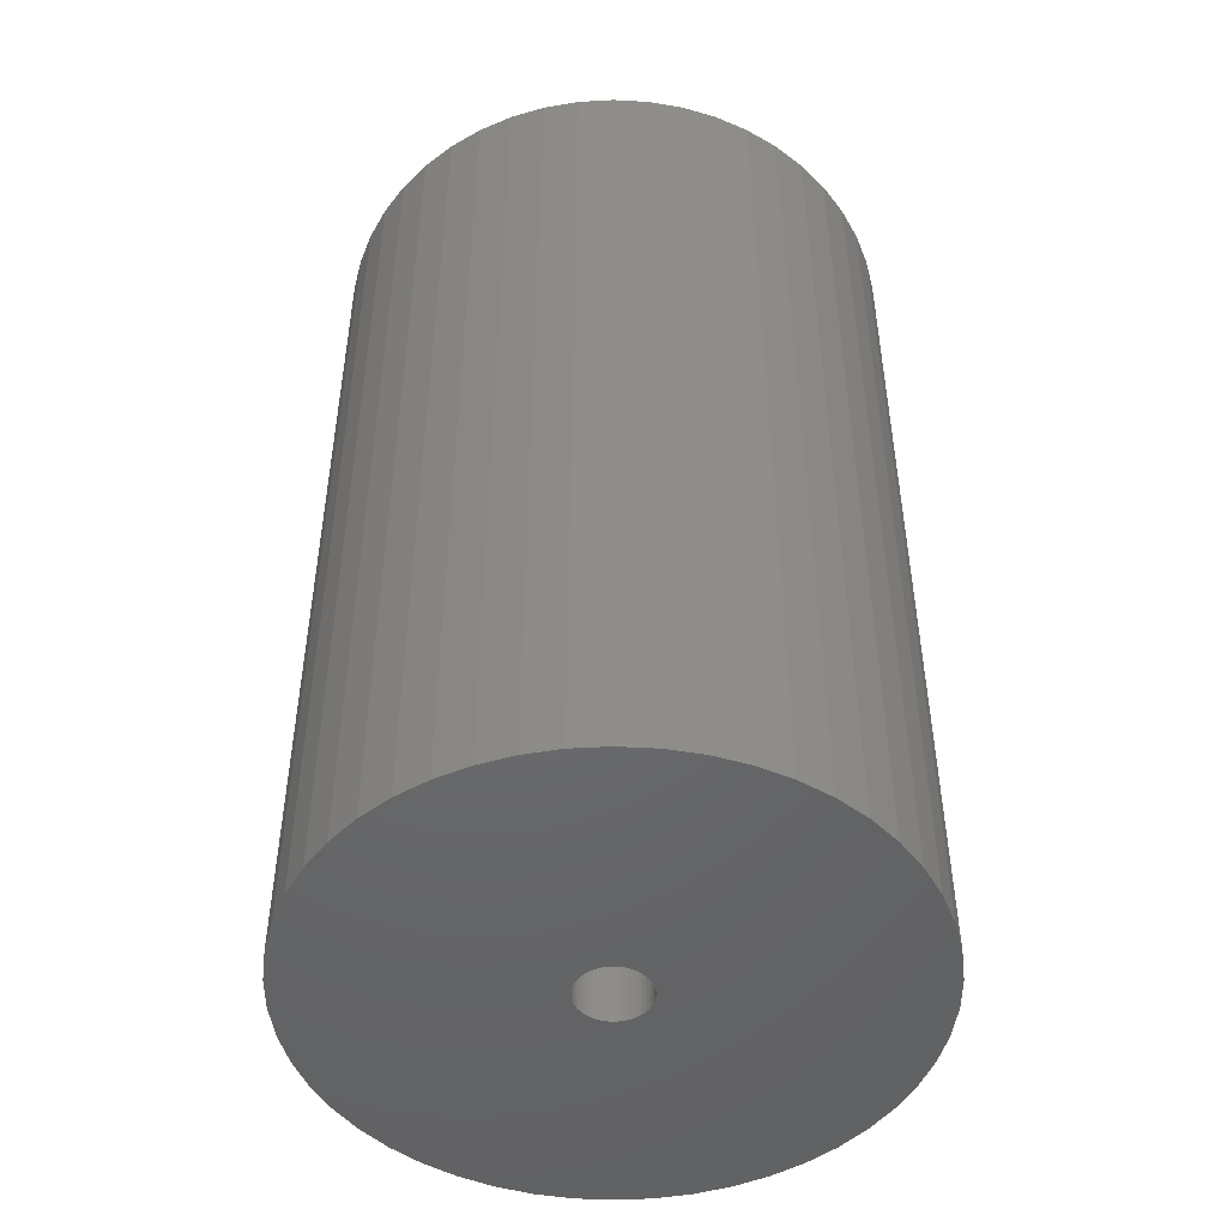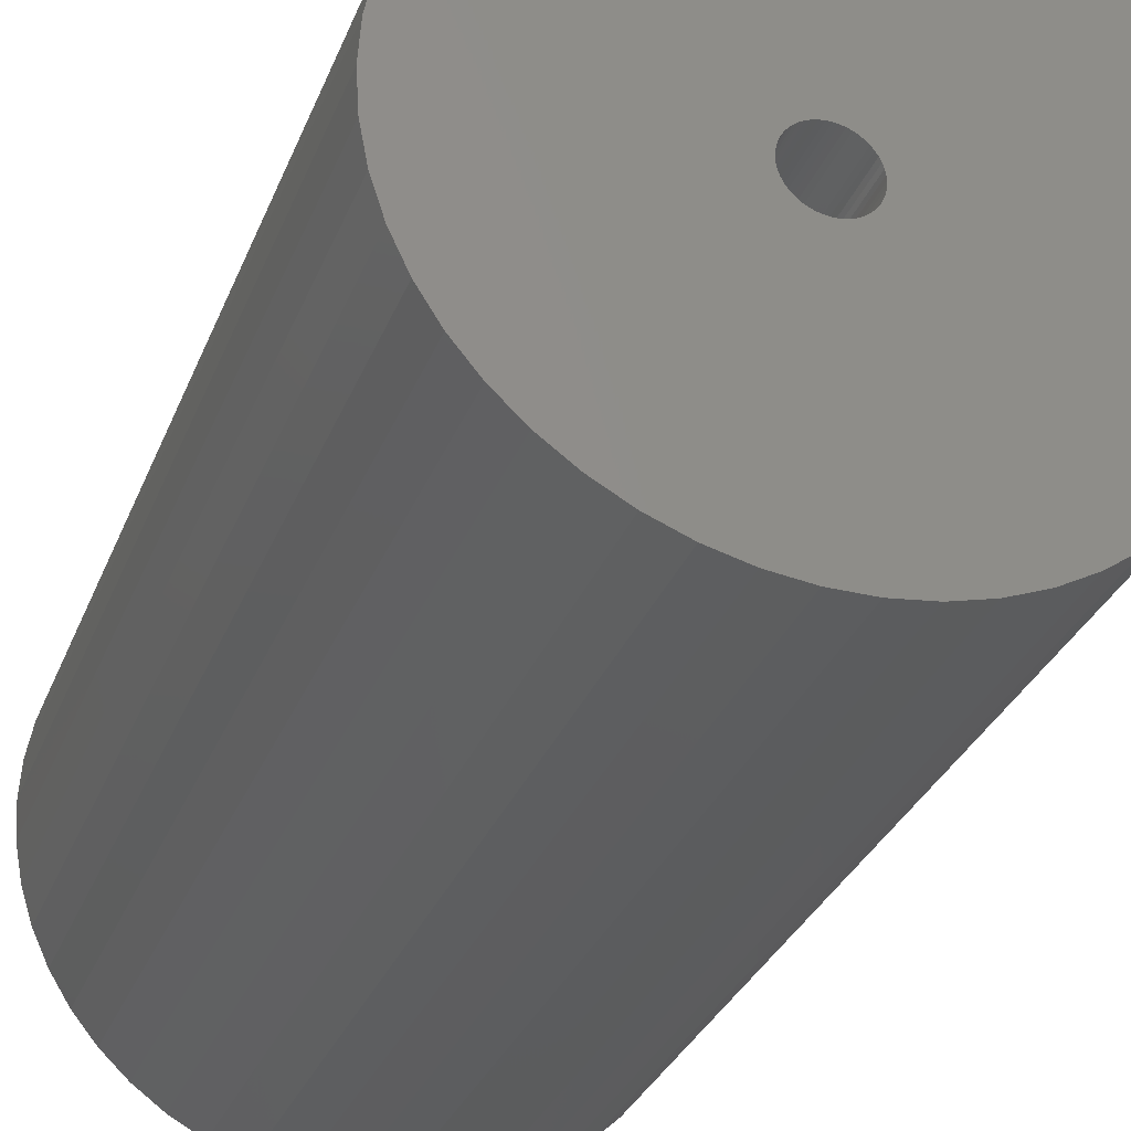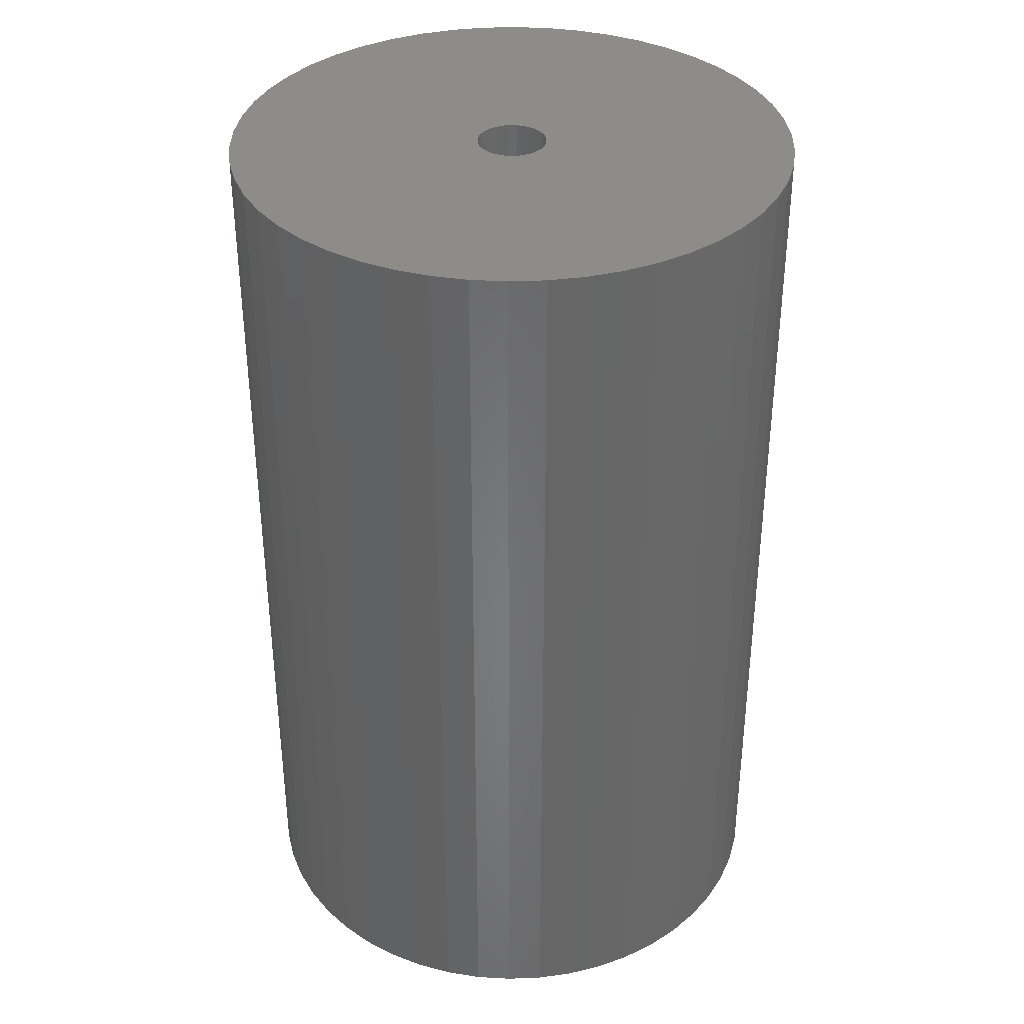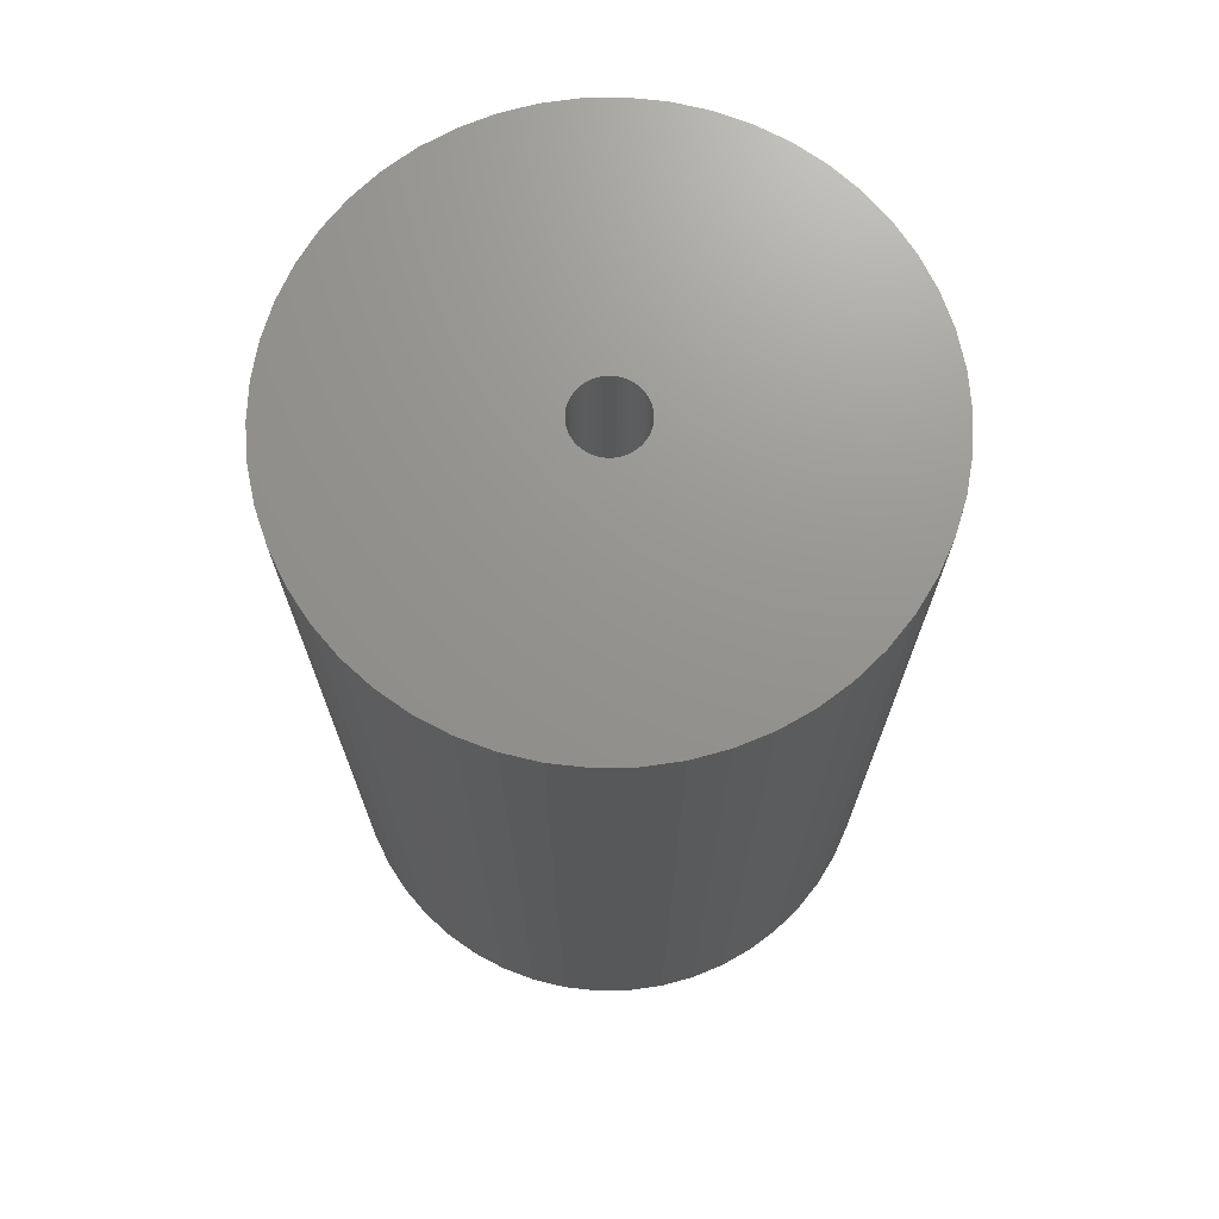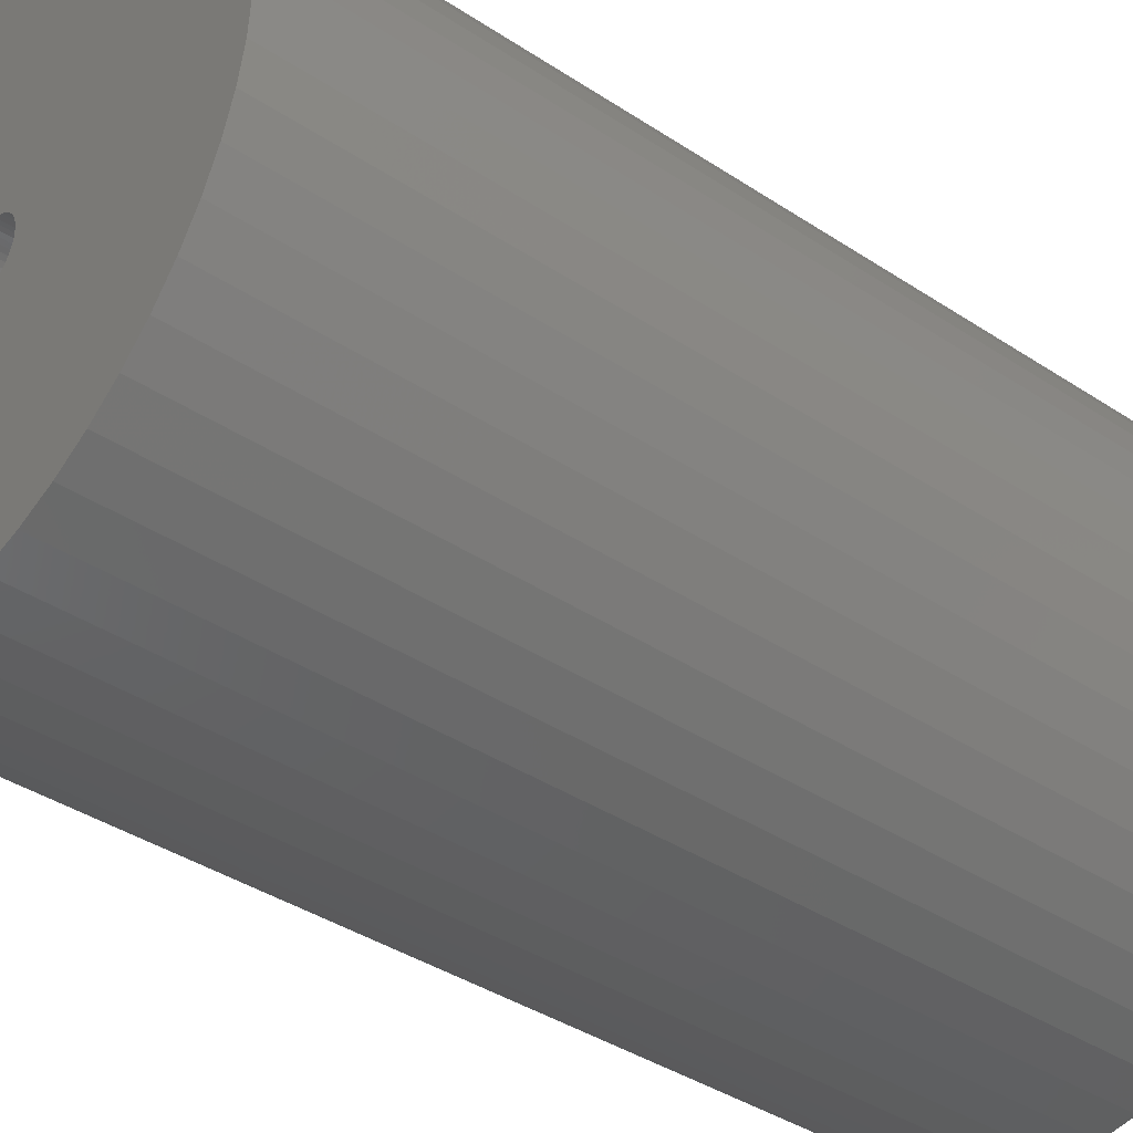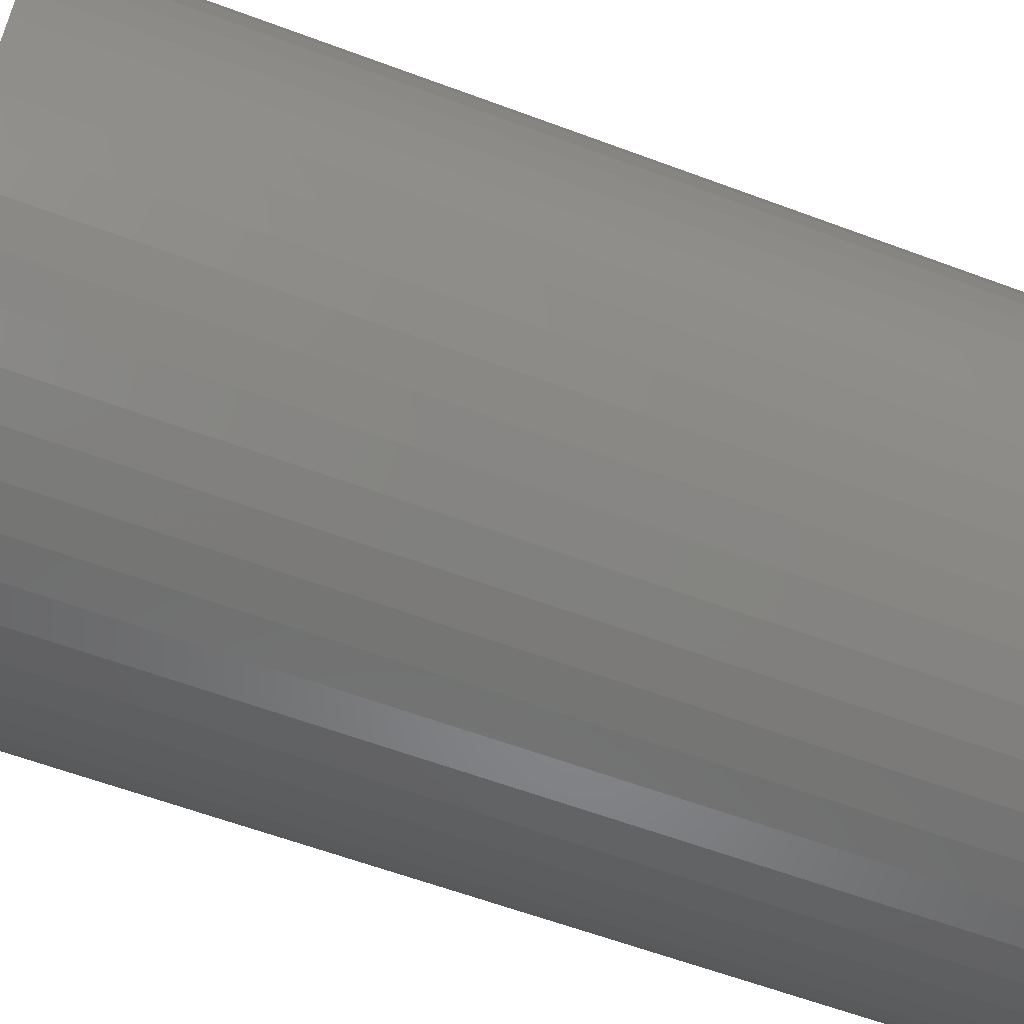
<metadata>
{"format":"stl","ext":"stl","renderer":"f3d","projection":"perspective","resolution":1024,"background":"white","views":[{"elev":-48.2,"azim":-169.2,"up":"+Z"},{"elev":-31.3,"azim":-19.2,"up":"+Y"},{"elev":36.2,"azim":-10.1,"up":"+Z"},{"elev":71.1,"azim":128.7,"up":"+Z"},{"elev":-39.2,"azim":-129.5,"up":"+Y"},{"elev":-60.0,"azim":69.0,"up":"+Y"}]}
</metadata>
<code>
# stl→obj: 200 verts, 400 faces
v 11 0 18
v 10.91 1.379 -18
v 10.91 1.379 18
v 11 0 -18
v -11 0 -18
v -10.91 1.379 18
v -10.91 1.379 -18
v -11 0 18
v 0.6907 10.98 -18
v -0.6907 10.98 18
v 0.6907 10.98 18
v -0.6907 10.98 -18
v -0.6907 -10.98 -18
v 0.6907 -10.98 18
v -0.6907 -10.98 18
v 0.6907 -10.98 -18
v 8.019 7.53 -18
v 7.012 8.476 18
v 8.019 7.53 18
v 7.012 8.476 -18
v -7.012 8.476 -18
v -8.019 7.53 18
v -7.012 8.476 18
v -8.019 7.53 -18
v -3.399 10.46 -18
v -4.684 9.953 18
v -3.399 10.46 18
v -4.684 9.953 -18
v 10.23 4.049 18
v 9.639 5.299 -18
v 9.639 5.299 18
v 10.23 4.049 -18
v 4.684 9.953 -18
v 3.399 10.46 18
v 4.684 9.953 18
v 3.399 10.46 -18
v 2.061 10.81 18
v 2.061 10.81 -18
v 5.894 9.288 -18
v 5.894 9.288 18
v -10.23 4.049 -18
v -9.639 5.299 18
v -9.639 5.299 -18
v -10.23 4.049 18
v 1.35 0 18
v 1.339 0.1692 18
v 10.65 2.736 18
v 10.91 -1.379 18
v 1.308 0.3357 18
v 1.339 -0.1692 18
v 1.255 0.497 18
v 10.65 -2.736 18
v 1.183 0.6504 18
v 8.899 6.466 18
v 1.308 -0.3357 18
v 1.092 0.7935 18
v 10.23 -4.049 18
v 0.9841 0.9241 18
v 1.255 -0.497 18
v 0.8605 1.04 18
v 9.639 -5.299 18
v 0.7234 1.14 18
v 1.183 -0.6504 18
v 0.5748 1.222 18
v 8.899 -6.466 18
v 0.4172 1.284 18
v 1.092 -0.7935 18
v 8.019 -7.53 18
v 0.253 1.326 18
v 0.08477 1.347 18
v -0.08477 1.347 18
v -0.253 1.326 18
v -2.061 10.81 18
v -0.4172 1.284 18
v -0.5748 1.222 18
v -0.7234 1.14 18
v -5.894 9.288 18
v -0.8605 1.04 18
v -0.9841 0.9241 18
v -1.092 0.7935 18
v 0.9841 -0.9241 18
v 7.012 -8.476 18
v 0.8605 -1.04 18
v 5.894 -9.288 18
v 0.7234 -1.14 18
v 4.684 -9.953 18
v 0.5748 -1.222 18
v 3.399 -10.46 18
v 0.4172 -1.284 18
v 2.061 -10.81 18
v 0.253 -1.326 18
v 0.08477 -1.347 18
v -0.08477 -1.347 18
v -0.253 -1.326 18
v -2.061 -10.81 18
v -0.4172 -1.284 18
v -3.399 -10.46 18
v -0.5748 -1.222 18
v -4.684 -9.953 18
v -0.7234 -1.14 18
v -5.894 -9.288 18
v -0.8605 -1.04 18
v -7.012 -8.476 18
v -0.9841 -0.9241 18
v -8.019 -7.53 18
v -1.092 -0.7935 18
v -8.899 -6.466 18
v -1.183 -0.6504 18
v -9.639 -5.299 18
v -1.255 -0.497 18
v -10.23 -4.049 18
v -1.308 -0.3357 18
v -10.65 -2.736 18
v -1.339 -0.1692 18
v -10.91 -1.379 18
v -1.35 0 18
v -8.899 6.466 18
v -1.183 0.6504 18
v -1.255 0.497 18
v -1.308 0.3357 18
v -10.65 2.736 18
v -1.339 0.1692 18
v -2.061 10.81 -18
v 1.35 0 -18
v 10.91 -1.379 -18
v 1.339 -0.1692 -18
v 10.65 -2.736 -18
v 1.308 -0.3357 -18
v 10.23 -4.049 -18
v 1.339 0.1692 -18
v 1.255 -0.497 -18
v 9.639 -5.299 -18
v 10.65 2.736 -18
v 1.183 -0.6504 -18
v 8.899 -6.466 -18
v 1.308 0.3357 -18
v 1.092 -0.7935 -18
v 8.019 -7.53 -18
v 0.9841 -0.9241 -18
v 7.012 -8.476 -18
v 1.255 0.497 -18
v 0.8605 -1.04 -18
v 5.894 -9.288 -18
v 0.7234 -1.14 -18
v 4.684 -9.953 -18
v 1.183 0.6504 -18
v 0.5748 -1.222 -18
v 3.399 -10.46 -18
v 8.899 6.466 -18
v 0.4172 -1.284 -18
v 2.061 -10.81 -18
v 1.092 0.7935 -18
v 0.253 -1.326 -18
v 0.08477 -1.347 -18
v -0.08477 -1.347 -18
v -0.253 -1.326 -18
v -2.061 -10.81 -18
v -0.4172 -1.284 -18
v -3.399 -10.46 -18
v -0.5748 -1.222 -18
v -4.684 -9.953 -18
v -0.7234 -1.14 -18
v -5.894 -9.288 -18
v -0.8605 -1.04 -18
v -7.012 -8.476 -18
v -0.9841 -0.9241 -18
v -8.019 -7.53 -18
v -1.092 -0.7935 -18
v 0.9841 0.9241 -18
v 0.8605 1.04 -18
v 0.7234 1.14 -18
v 0.5748 1.222 -18
v 0.4172 1.284 -18
v 0.253 1.326 -18
v 0.08477 1.347 -18
v -0.08477 1.347 -18
v -0.253 1.326 -18
v -0.4172 1.284 -18
v -0.5748 1.222 -18
v -0.7234 1.14 -18
v -5.894 9.288 -18
v -0.8605 1.04 -18
v -0.9841 0.9241 -18
v -1.092 0.7935 -18
v -8.899 6.466 -18
v -1.183 0.6504 -18
v -1.255 0.497 -18
v -1.308 0.3357 -18
v -10.65 2.736 -18
v -1.339 0.1692 -18
v -1.35 0 -18
v -8.899 -6.466 -18
v -1.183 -0.6504 -18
v -9.639 -5.299 -18
v -1.255 -0.497 -18
v -10.23 -4.049 -18
v -1.308 -0.3357 -18
v -10.65 -2.736 -18
v -1.339 -0.1692 -18
v -10.91 -1.379 -18
f 1 2 3
f 2 1 4
f 5 6 7
f 6 5 8
f 9 10 11
f 10 9 12
f 13 14 15
f 14 13 16
f 17 18 19
f 18 17 20
f 21 22 23
f 22 21 24
f 25 26 27
f 26 25 28
f 29 30 31
f 30 29 32
f 33 34 35
f 34 33 36
f 36 37 34
f 37 36 38
f 39 35 40
f 35 39 33
f 41 42 43
f 42 41 44
f 45 1 3
f 46 3 47
f 1 45 48
f 49 47 29
f 50 48 45
f 51 29 31
f 48 50 52
f 53 31 54
f 55 52 50
f 56 54 19
f 52 55 57
f 58 19 18
f 59 57 55
f 60 18 40
f 57 59 61
f 62 40 35
f 63 61 59
f 64 35 34
f 61 63 65
f 66 34 37
f 67 65 63
f 65 67 68
f 3 46 45
f 47 49 46
f 29 51 49
f 31 53 51
f 54 56 53
f 19 58 56
f 18 60 58
f 40 62 60
f 69 37 11
f 35 64 62
f 34 66 64
f 37 69 66
f 11 70 69
f 11 71 70
f 10 71 11
f 71 10 72
f 73 72 10
f 72 73 74
f 27 74 73
f 74 27 75
f 26 75 27
f 75 26 76
f 77 76 26
f 76 77 78
f 23 78 77
f 78 23 79
f 22 79 23
f 79 22 80
f 81 68 67
f 68 81 82
f 83 82 81
f 82 83 84
f 85 84 83
f 84 85 86
f 87 86 85
f 86 87 88
f 89 88 87
f 88 89 90
f 91 90 89
f 90 91 14
f 92 14 91
f 93 14 92
f 15 93 94
f 95 94 96
f 97 96 98
f 93 15 14
f 99 98 100
f 101 100 102
f 103 102 104
f 105 104 106
f 107 106 108
f 109 108 110
f 111 110 112
f 113 112 114
f 115 114 116
f 117 80 22
f 94 95 15
f 80 117 118
f 96 97 95
f 42 118 117
f 98 99 97
f 118 42 119
f 100 101 99
f 44 119 42
f 102 103 101
f 119 44 120
f 104 105 103
f 121 120 44
f 106 107 105
f 120 121 122
f 108 109 107
f 6 122 121
f 110 111 109
f 122 6 116
f 112 113 111
f 8 116 6
f 114 115 113
f 116 8 115
f 12 73 10
f 73 12 123
f 124 4 125
f 126 125 127
f 4 124 2
f 128 127 129
f 130 2 124
f 131 129 132
f 2 130 133
f 134 132 135
f 136 133 130
f 137 135 138
f 133 136 32
f 139 138 140
f 141 32 136
f 142 140 143
f 32 141 30
f 144 143 145
f 146 30 141
f 147 145 148
f 30 146 149
f 150 148 151
f 152 149 146
f 149 152 17
f 125 126 124
f 127 128 126
f 129 131 128
f 132 134 131
f 135 137 134
f 138 139 137
f 140 142 139
f 143 144 142
f 153 151 16
f 145 147 144
f 148 150 147
f 151 153 150
f 16 154 153
f 16 155 154
f 13 155 16
f 155 13 156
f 157 156 13
f 156 157 158
f 159 158 157
f 158 159 160
f 161 160 159
f 160 161 162
f 163 162 161
f 162 163 164
f 165 164 163
f 164 165 166
f 167 166 165
f 166 167 168
f 169 17 152
f 17 169 20
f 170 20 169
f 20 170 39
f 171 39 170
f 39 171 33
f 172 33 171
f 33 172 36
f 173 36 172
f 36 173 38
f 174 38 173
f 38 174 9
f 175 9 174
f 176 9 175
f 12 176 177
f 123 177 178
f 25 178 179
f 176 12 9
f 28 179 180
f 181 180 182
f 21 182 183
f 24 183 184
f 185 184 186
f 43 186 187
f 41 187 188
f 189 188 190
f 7 190 191
f 192 168 167
f 177 123 12
f 168 192 193
f 178 25 123
f 194 193 192
f 179 28 25
f 193 194 195
f 180 181 28
f 196 195 194
f 182 21 181
f 195 196 197
f 183 24 21
f 198 197 196
f 184 185 24
f 197 198 199
f 186 43 185
f 200 199 198
f 187 41 43
f 199 200 191
f 188 189 41
f 5 191 200
f 190 7 189
f 191 5 7
f 16 90 14
f 90 16 151
f 47 32 29
f 32 47 133
f 3 133 47
f 133 3 2
f 54 17 19
f 17 54 149
f 31 149 54
f 149 31 30
f 38 11 37
f 11 38 9
f 20 40 18
f 40 20 39
f 43 117 185
f 117 43 42
f 185 22 24
f 22 185 117
f 189 44 41
f 44 189 121
f 7 121 189
f 121 7 6
f 28 77 26
f 77 28 181
f 181 23 77
f 23 181 21
f 123 27 73
f 27 123 25
f 48 4 1
f 4 48 125
f 61 129 57
f 129 61 132
f 167 103 105
f 103 167 165
f 194 111 196
f 111 194 109
f 192 109 194
f 109 192 107
f 145 84 86
f 84 145 143
f 57 127 52
f 127 57 129
f 167 107 192
f 107 167 105
f 198 115 200
f 115 198 113
f 200 8 5
f 8 200 115
f 196 113 198
f 113 196 111
f 140 68 82
f 68 140 138
f 148 86 88
f 86 148 145
f 151 88 90
f 88 151 148
f 52 125 48
f 125 52 127
f 65 132 61
f 132 65 135
f 68 135 65
f 135 68 138
f 157 15 95
f 15 157 13
f 161 97 99
f 97 161 159
f 165 101 103
f 101 165 163
f 143 82 84
f 82 143 140
f 159 95 97
f 95 159 157
f 163 99 101
f 99 163 161
f 124 46 130
f 46 124 45
f 116 190 122
f 190 116 191
f 176 70 71
f 70 176 175
f 154 93 92
f 93 154 155
f 170 58 60
f 58 170 169
f 183 78 79
f 78 183 182
f 179 74 75
f 74 179 178
f 137 63 134
f 63 137 67
f 141 53 146
f 53 141 51
f 130 49 136
f 49 130 46
f 146 56 152
f 56 146 53
f 173 64 66
f 64 173 172
f 171 60 62
f 60 171 170
f 119 186 118
f 186 119 187
f 178 72 74
f 72 178 177
f 128 50 126
f 50 128 55
f 147 89 87
f 89 147 150
f 144 87 85
f 87 144 147
f 136 51 141
f 51 136 49
f 152 58 169
f 58 152 56
f 174 66 69
f 66 174 173
f 175 69 70
f 69 175 174
f 172 62 64
f 62 172 171
f 118 184 80
f 184 118 186
f 80 183 79
f 183 80 184
f 120 187 119
f 187 120 188
f 122 188 120
f 188 122 190
f 180 75 76
f 75 180 179
f 182 76 78
f 76 182 180
f 177 71 72
f 71 177 176
f 126 45 124
f 45 126 50
f 139 67 137
f 67 139 81
f 142 85 83
f 85 142 144
f 139 83 81
f 83 139 142
f 134 59 131
f 59 134 63
f 104 168 106
f 168 104 166
f 106 193 108
f 193 106 168
f 153 92 91
f 92 153 154
f 131 55 128
f 55 131 59
f 155 94 93
f 94 155 156
f 158 98 96
f 98 158 160
f 162 102 100
f 102 162 164
f 156 96 94
f 96 156 158
f 164 104 102
f 104 164 166
f 108 195 110
f 195 108 193
f 110 197 112
f 197 110 195
f 112 199 114
f 199 112 197
f 114 191 116
f 191 114 199
f 150 91 89
f 91 150 153
f 160 100 98
f 100 160 162

</code>
